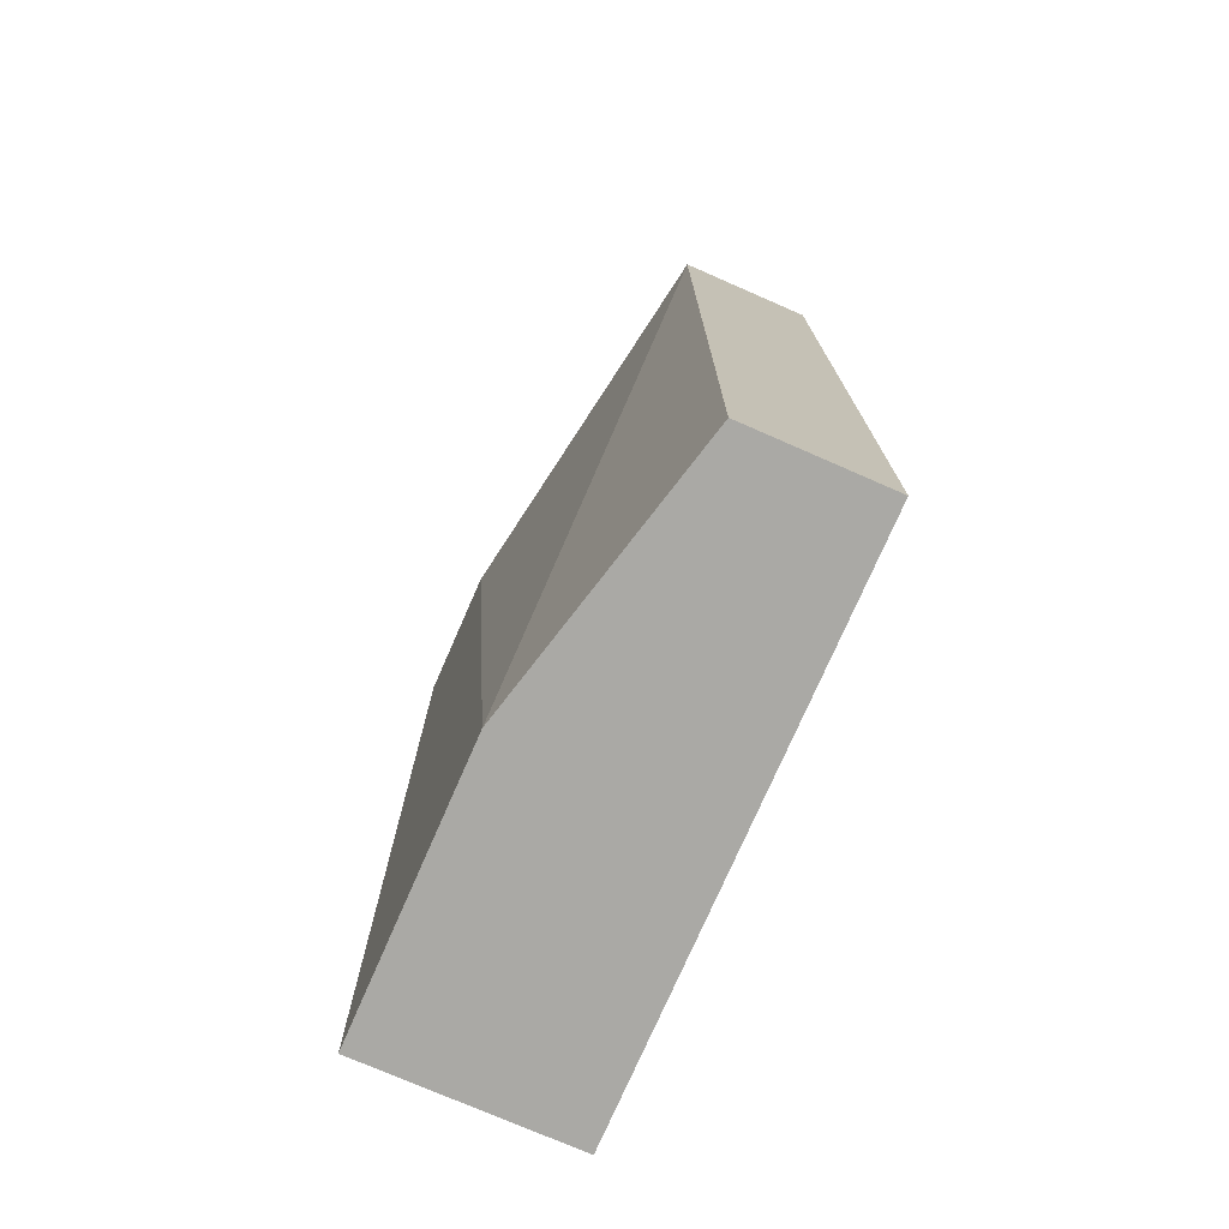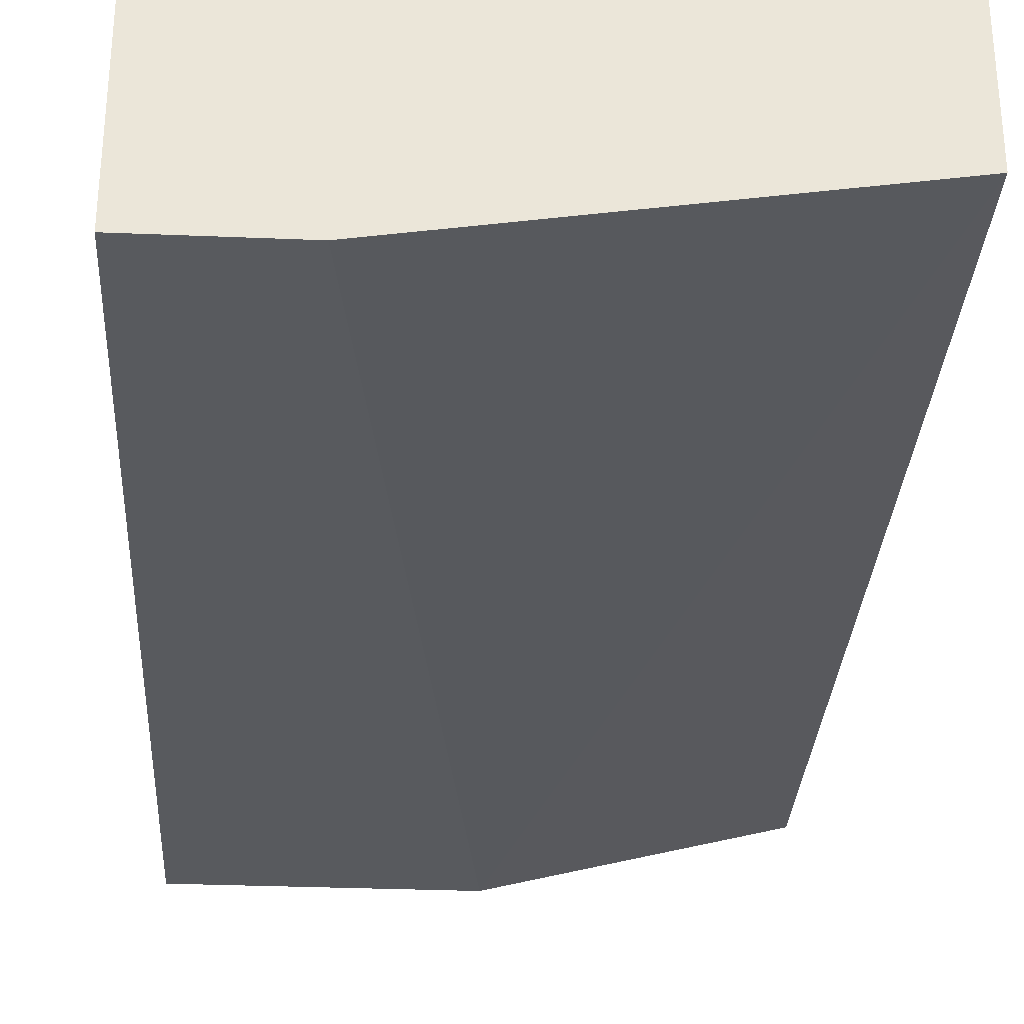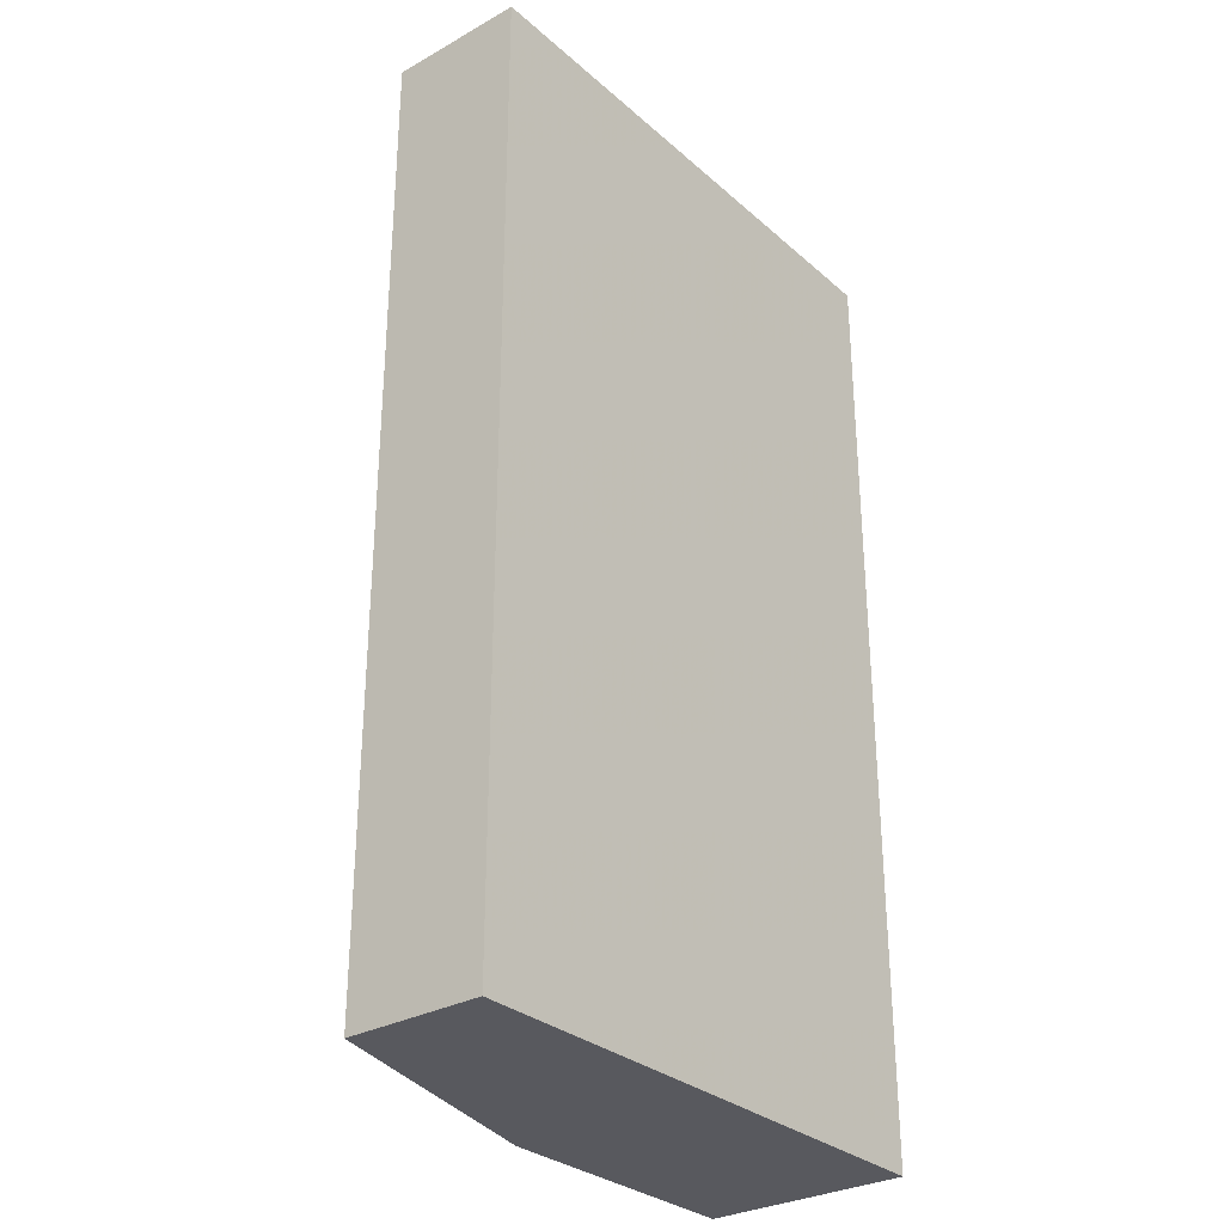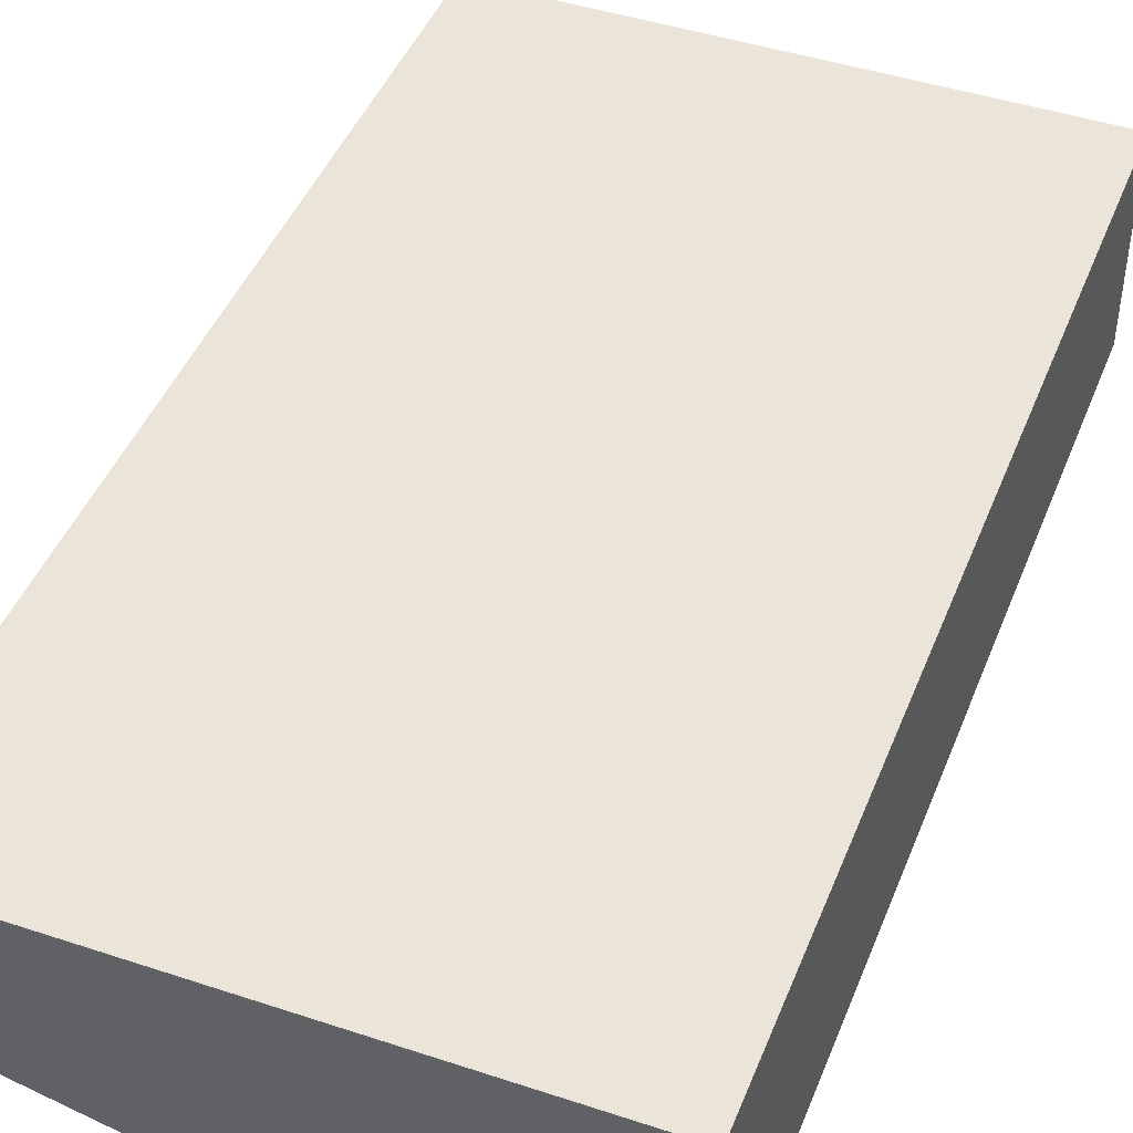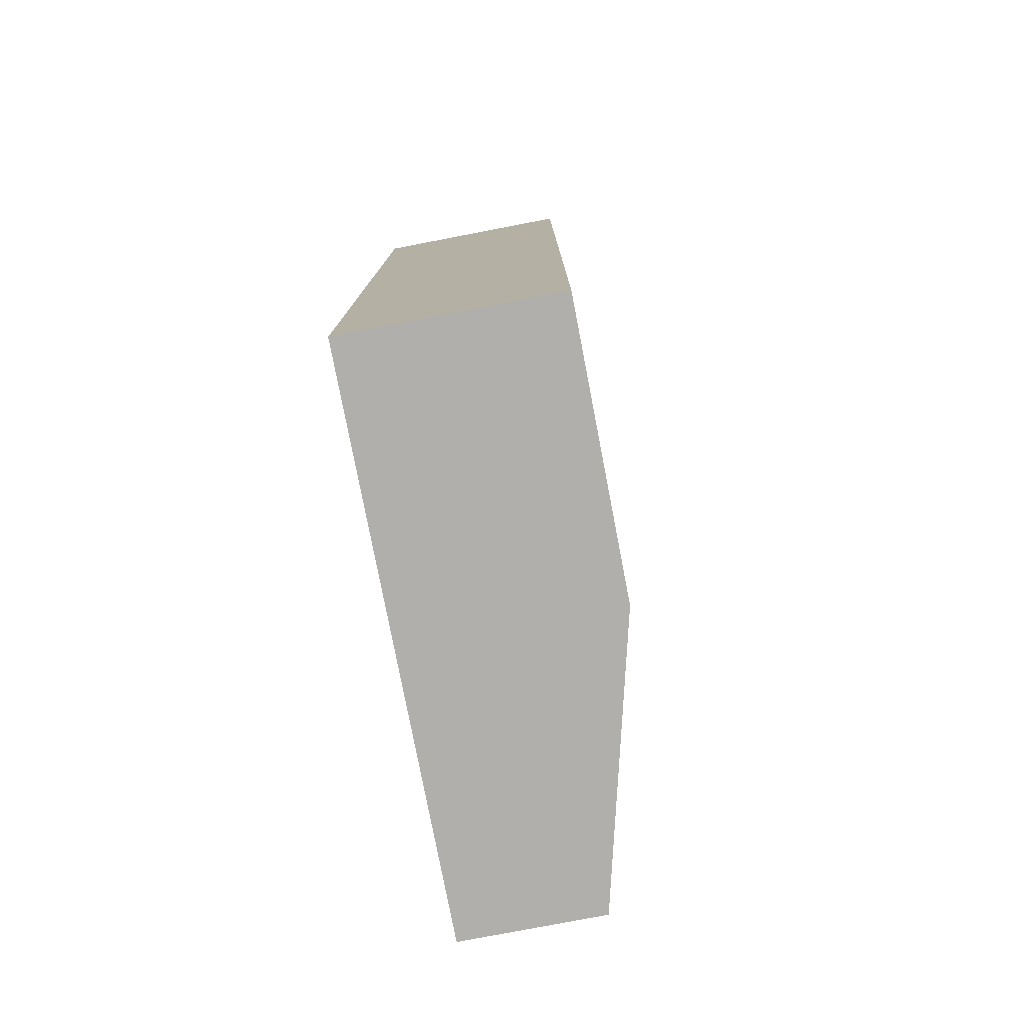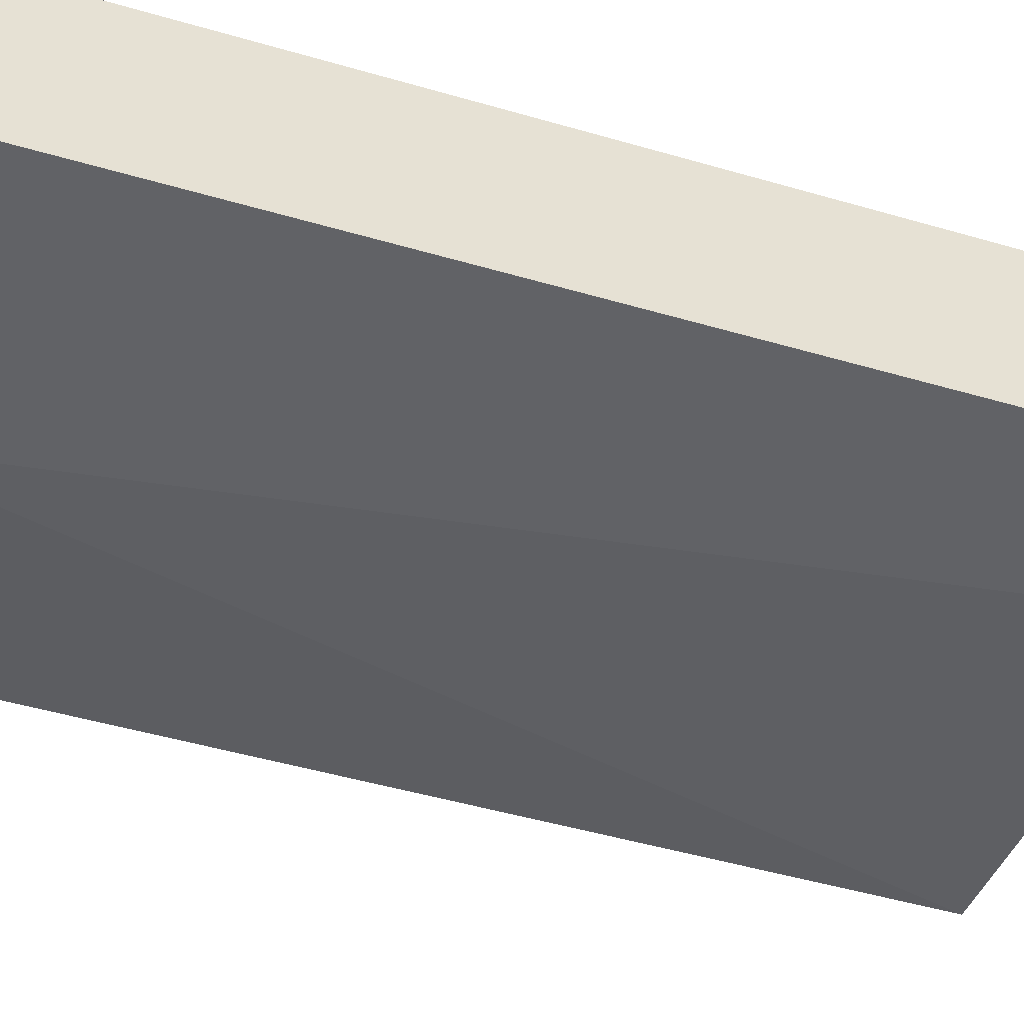
<metadata>
{"format":"obj","ext":"obj","renderer":"f3d","projection":"perspective","resolution":1024,"background":"white","views":[{"elev":-75.4,"azim":66.4,"up":"+Z"},{"elev":-30.7,"azim":-3.4,"up":"+Y"},{"elev":-30.4,"azim":128.9,"up":"+Z"},{"elev":44.9,"azim":-159.0,"up":"+Y"},{"elev":-78.1,"azim":-79.1,"up":"+Z"},{"elev":-50.7,"azim":-107.5,"up":"+Y"}]}
</metadata>
<code>
v -0.0103 0.02454 -0.02258
v -0.01378 0.02454 -0.02258
v -0.01378 0.02454 -0.04688
v -0.01378 0.02975 -0.02258
v -0.01378 0.02975 -0.04688
v -0.006833 0.02454 -0.04688
v 0.00011 0.02628 -0.02258
v 0.00011 0.02628 -0.04688
v 0.00011 0.02975 -0.02258
v 0.00011 0.02975 -0.04688
f 2 6 1
f 9 7 10
f 7 9 4
f 9 10 4
f 10 3 5
f 3 4 5
f 4 10 5
f 4 3 2
f 7 4 2
f 3 10 6
f 2 3 6
f 10 7 8
f 7 6 8
f 6 10 8
f 7 2 1
f 6 7 1

</code>
